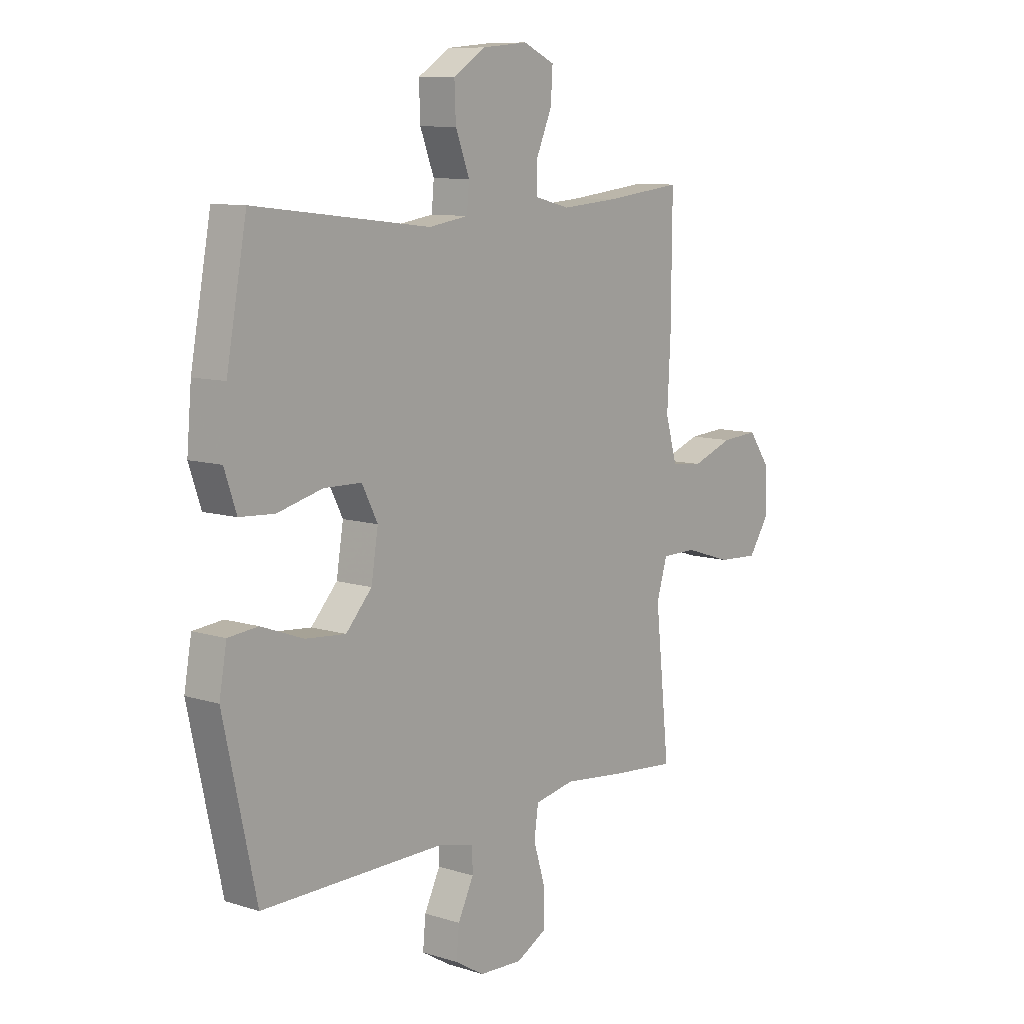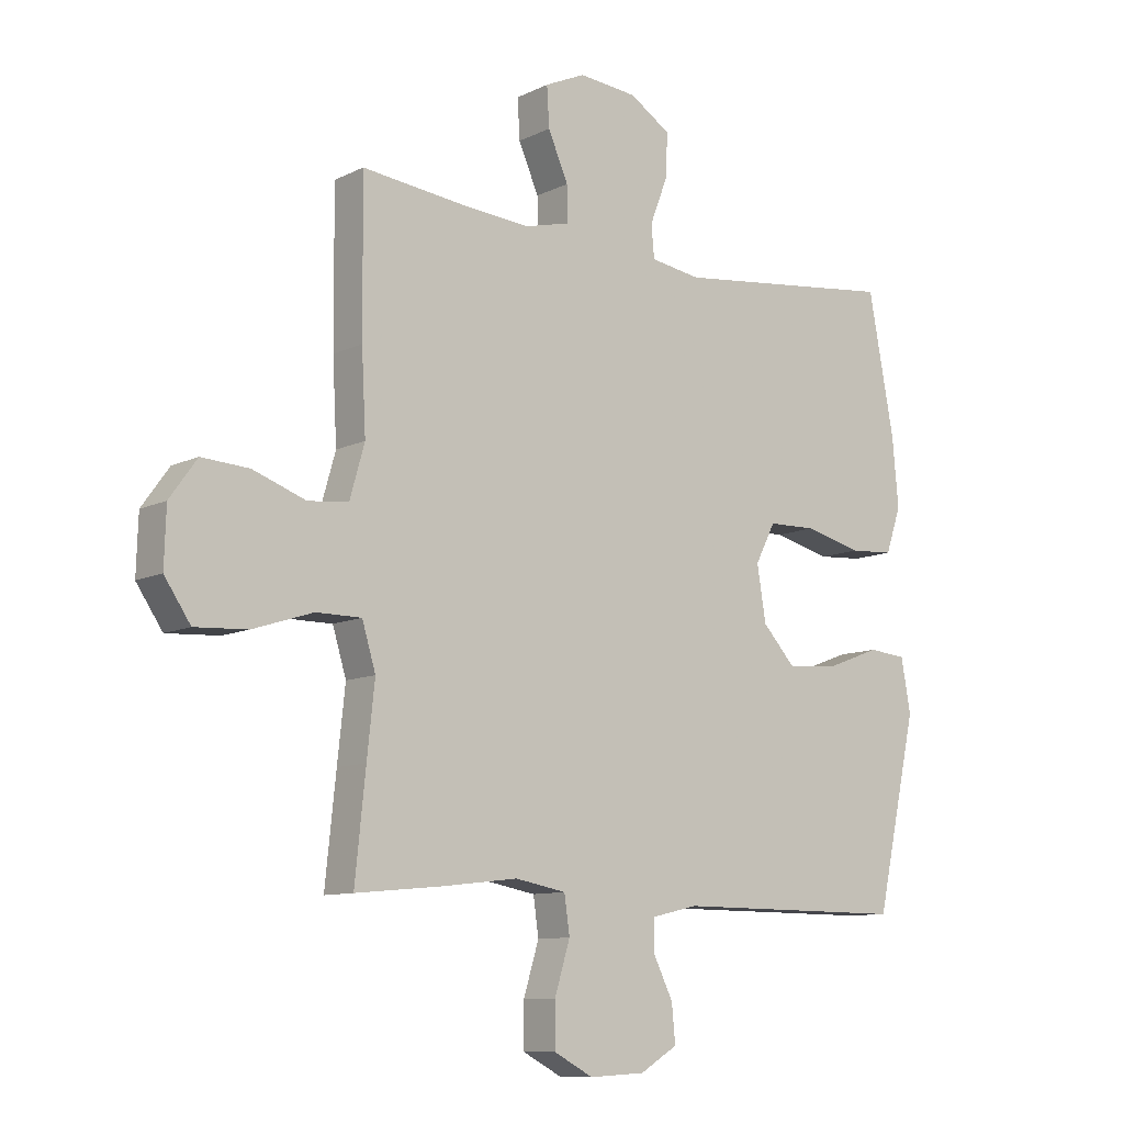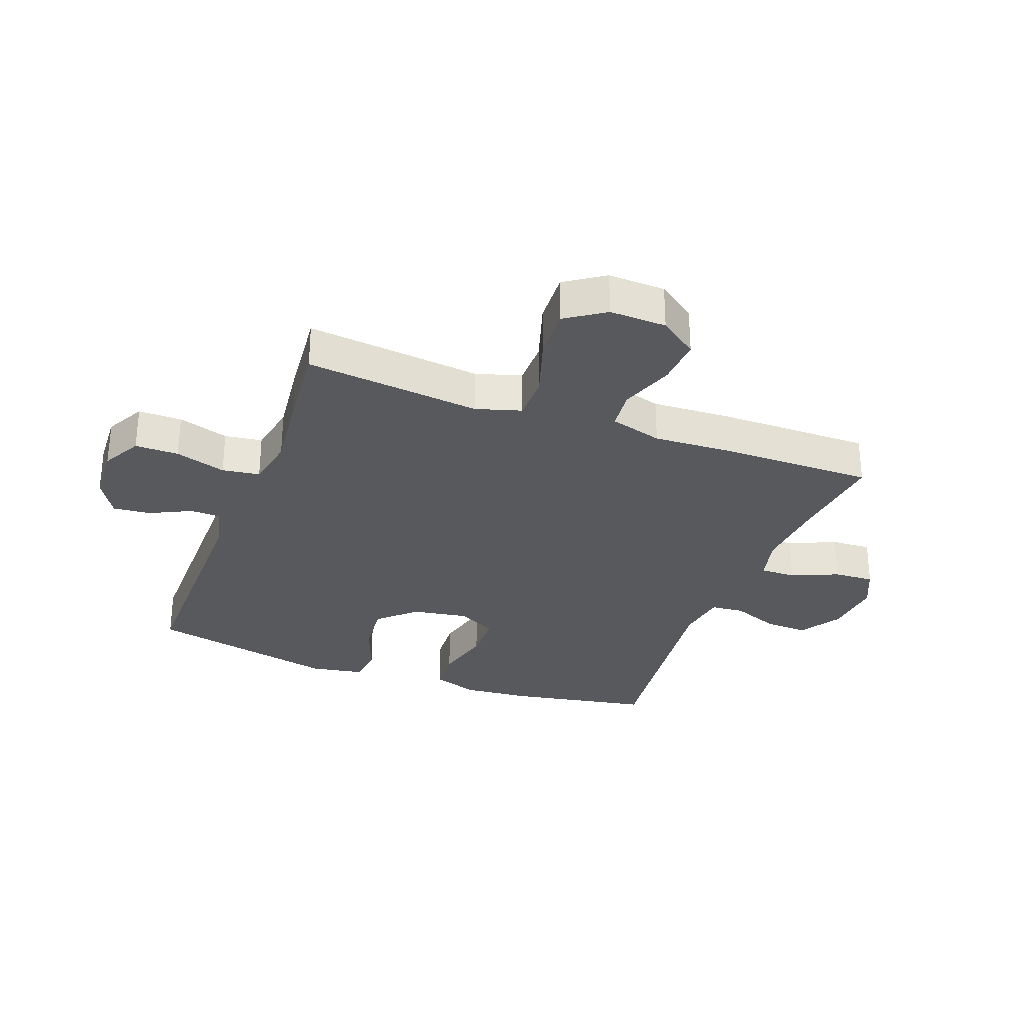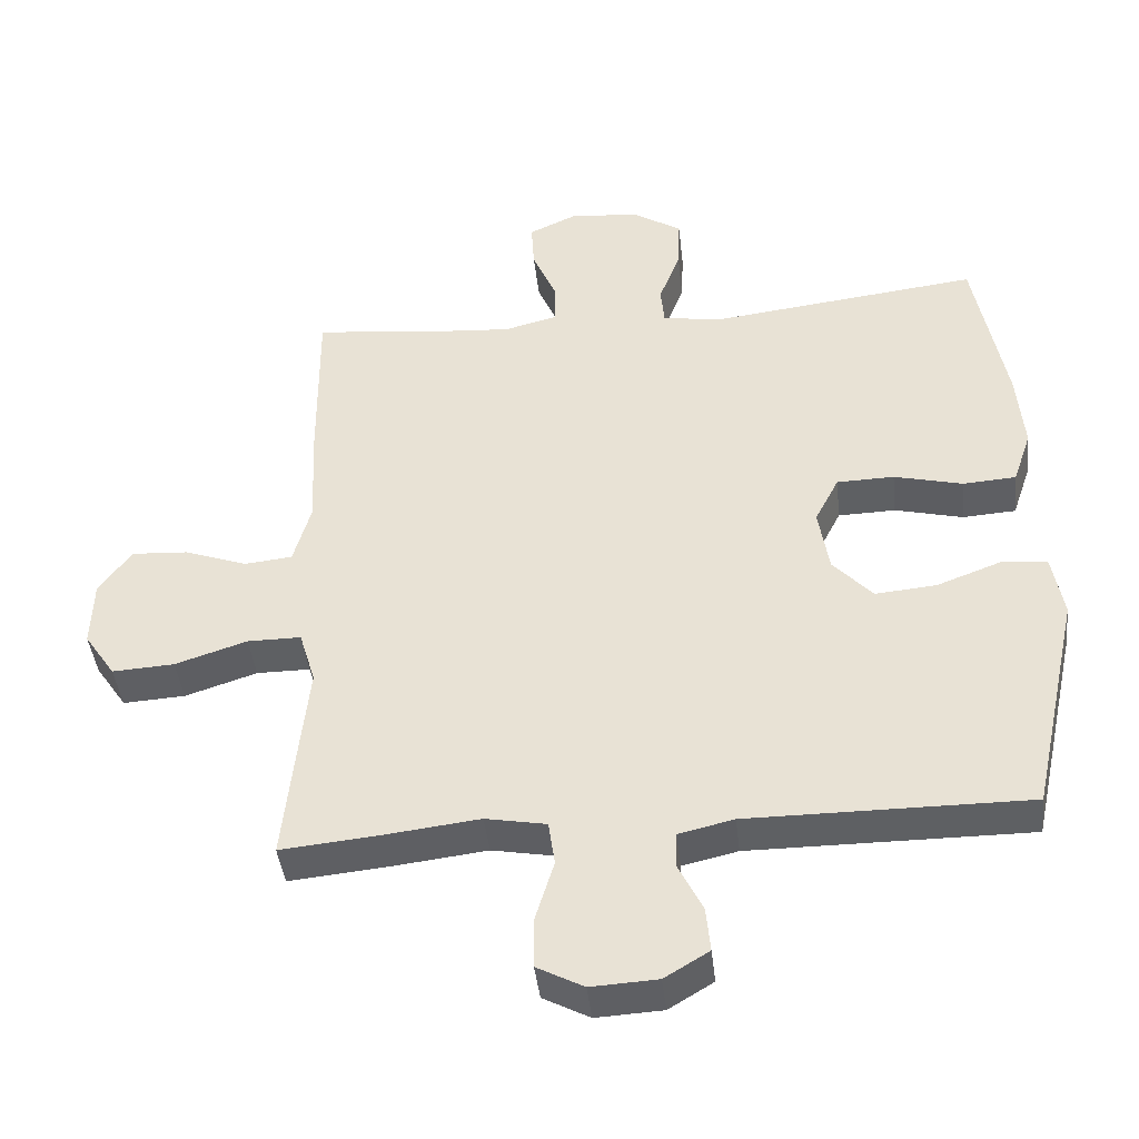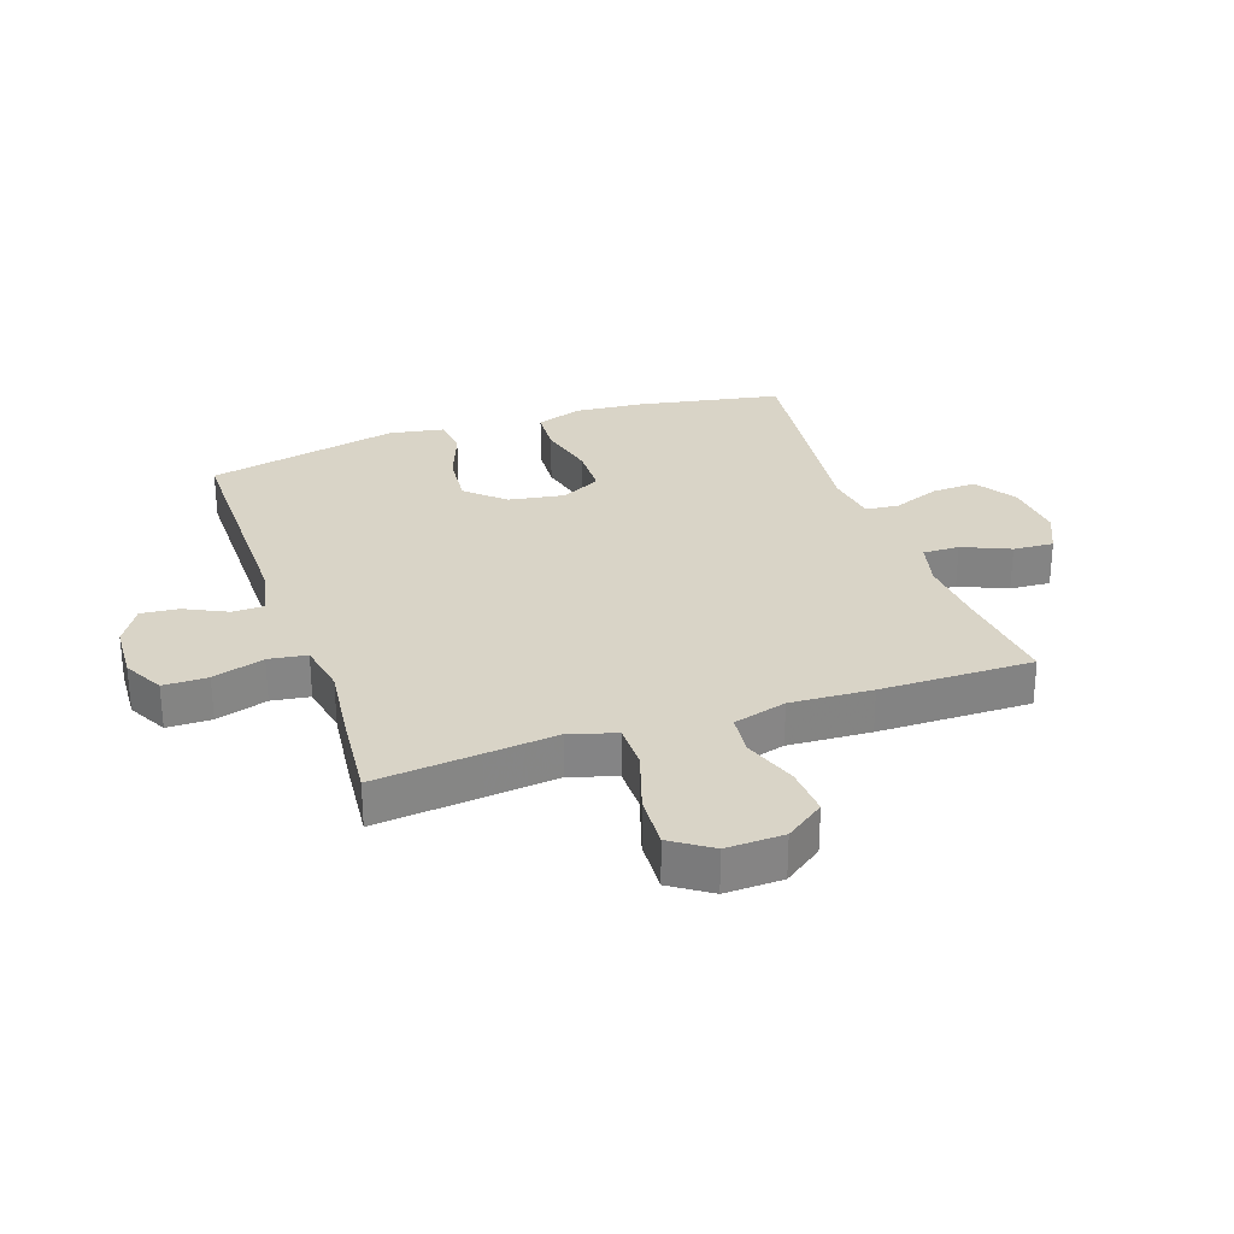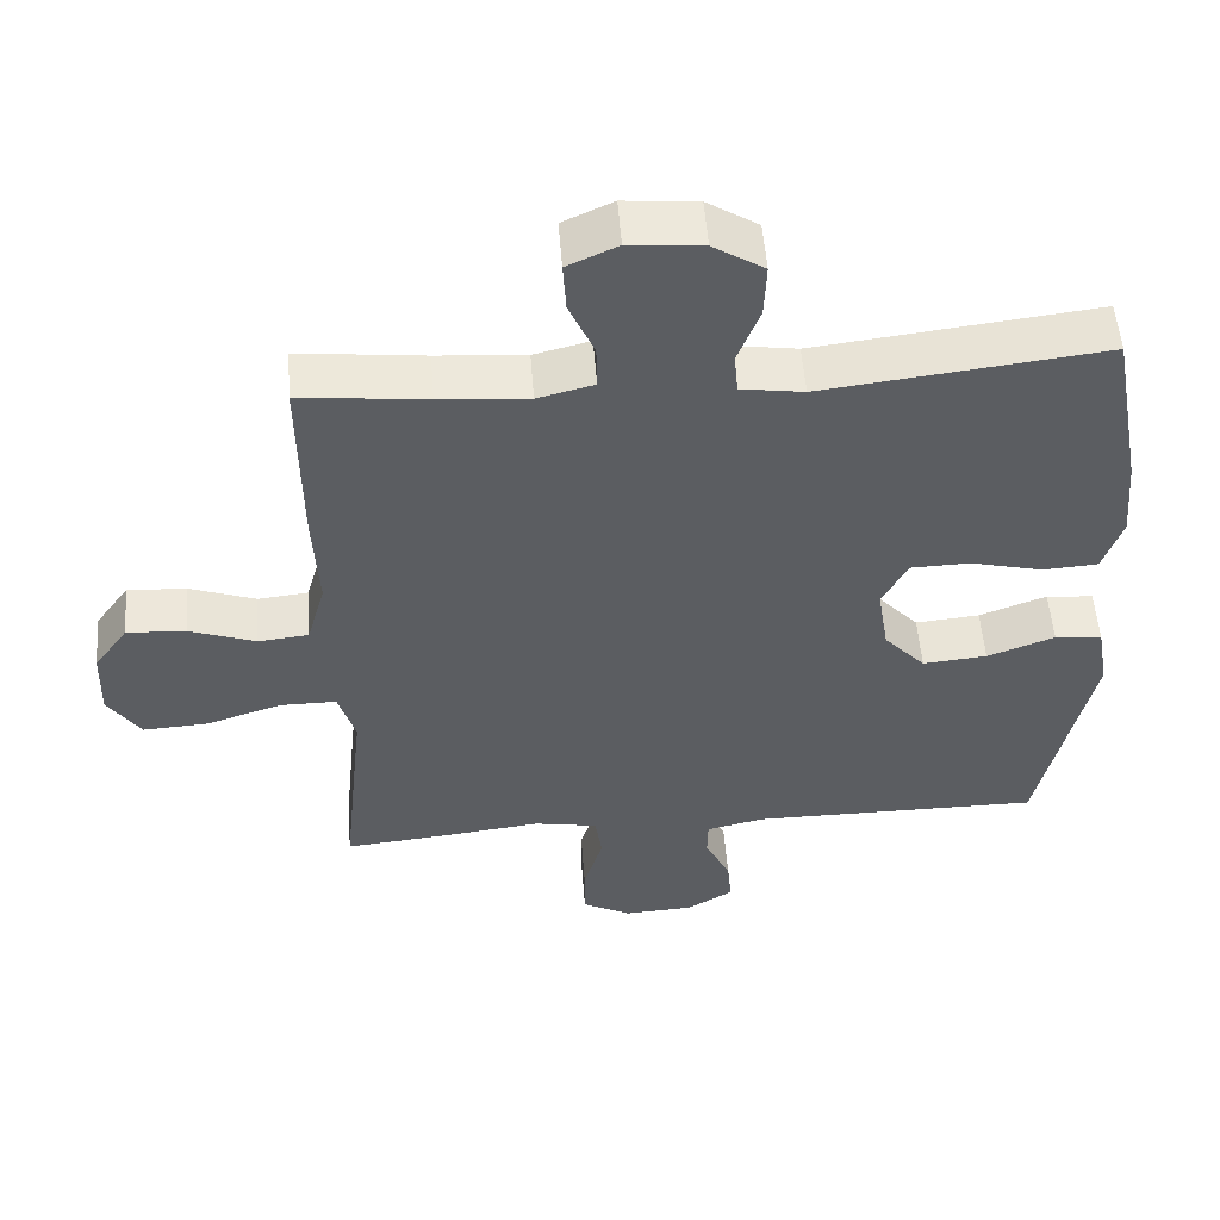
<metadata>
{"format":"obj","ext":"obj","renderer":"f3d","projection":"perspective","resolution":1024,"background":"white","views":[{"elev":9.7,"azim":129.0,"up":"+Z"},{"elev":-10.0,"azim":-39.2,"up":"+Z"},{"elev":-30.1,"azim":-110.6,"up":"+Y"},{"elev":-42.3,"azim":6.3,"up":"+Z"},{"elev":28.7,"azim":-109.0,"up":"+Y"},{"elev":53.3,"azim":-4.4,"up":"+Z"}]}
</metadata>
<code>
v -0.5 0.07 -0.5
v -0.482 0.07 -0.327
v -0.469 0.07 -0.207
v -0.492 0.07 -0.131
v -0.568 0.07 -0.131
v -0.67 0.07 -0.164
v -0.758 0.07 -0.169
v -0.802 0.07 -0.104
v -0.799 0.07 -0.009
v -0.753 0.07 0.055
v -0.673 0.07 0.05
v -0.584 0.07 0.018
v -0.516 0.07 0.025
v -0.491 0.07 0.113
v -0.498 0.07 0.248
v -0.5 0.07 0.5
v -0.33 0.07 0.481
v -0.21 0.07 0.472
v -0.134 0.07 0.491
v -0.135 0.07 0.551
v -0.169 0.07 0.629
v -0.173 0.07 0.696
v -0.105 0.07 0.727
v -0.006 0.07 0.718
v 0.063 0.07 0.674
v 0.06 0.07 0.601
v 0.03 0.07 0.523
v 0.035 0.07 0.468
v 0.12 0.07 0.455
v 0.5 0.07 0.5
v 0.544 0.07 0.264
v 0.554 0.07 0.15
v 0.528 0.07 0.074
v 0.453 0.07 0.069
v 0.356 0.07 0.093
v 0.275 0.07 0.091
v 0.241 0.07 0.025
v 0.256 0.07 -0.067
v 0.312 0.07 -0.128
v 0.399 0.07 -0.12
v 0.49 0.07 -0.086
v 0.554 0.07 -0.092
v 0.57 0.07 -0.182
v 0.5 0.07 -0.5
v 0.105 0.07 -0.499
v 0.027 0.07 -0.517
v 0.026 0.07 -0.568
v 0.06 0.07 -0.637
v 0.066 0.07 -0.7
v 0.003 0.07 -0.738
v -0.091 0.07 -0.743
v -0.157 0.07 -0.708
v -0.157 0.07 -0.635
v -0.131 0.07 -0.55
v -0.14 0.07 -0.487
v -0.226 0.07 -0.471
v -0.354 0.07 -0.486
v -0.5 0 -0.5
v -0.482 0 -0.327
v -0.469 0 -0.207
v -0.492 0 -0.131
v -0.568 0 -0.131
v -0.67 0 -0.164
v -0.758 0 -0.169
v -0.802 0 -0.104
v -0.799 0 -0.009
v -0.753 0 0.055
v -0.673 0 0.05
v -0.584 0 0.018
v -0.516 0 0.025
v -0.491 0 0.113
v -0.498 0 0.248
v -0.5 0 0.5
v -0.33 0 0.481
v -0.21 0 0.472
v -0.134 0 0.491
v -0.135 0 0.551
v -0.169 0 0.629
v -0.173 0 0.696
v -0.105 0 0.727
v -0.006 0 0.718
v 0.063 0 0.674
v 0.06 0 0.601
v 0.03 0 0.523
v 0.035 0 0.468
v 0.12 0 0.455
v 0.5 0 0.5
v 0.544 0 0.264
v 0.554 0 0.15
v 0.528 0 0.074
v 0.453 0 0.069
v 0.356 0 0.093
v 0.275 0 0.091
v 0.241 0 0.025
v 0.256 0 -0.067
v 0.312 0 -0.128
v 0.399 0 -0.12
v 0.49 0 -0.086
v 0.554 0 -0.092
v 0.57 0 -0.182
v 0.5 0 -0.5
v 0.105 0 -0.499
v 0.027 0 -0.517
v 0.026 0 -0.568
v 0.06 0 -0.637
v 0.066 0 -0.7
v 0.003 0 -0.738
v -0.091 0 -0.743
v -0.157 0 -0.708
v -0.157 0 -0.635
v -0.131 0 -0.55
v -0.14 0 -0.487
v -0.226 0 -0.471
v -0.354 0 -0.486
f 56 57 1 2
f 55 56 2 3
f 51 52 53 54
f 51 54 55
f 50 51 55
f 47 48 49 50
f 46 47 50 55
f 45 46 55 3
f 40 41 42 43
f 39 40 43 44
f 38 39 44 45
f 32 33 34 35
f 32 35 36
f 29 30 31 32
f 28 29 32 36
f 24 25 26 27
f 24 27 28
f 23 24 28
f 20 21 22 23
f 19 20 23 28
f 18 19 28 36
f 14 15 16 17
f 13 14 17 18
f 9 10 11 12
f 9 12 13
f 8 9 13
f 5 6 7 8
f 4 5 8 13
f 37 38 45 3
f 13 18 36 37
f 3 4 13 37
f 59 58 114 113
f 60 59 113 112
f 111 110 109 108
f 112 111 108
f 112 108 107
f 107 106 105 104
f 112 107 104 103
f 60 112 103 102
f 100 99 98 97
f 101 100 97 96
f 102 101 96 95
f 92 91 90 89
f 93 92 89
f 89 88 87 86
f 93 89 86 85
f 84 83 82 81
f 85 84 81
f 85 81 80
f 80 79 78 77
f 85 80 77 76
f 93 85 76 75
f 74 73 72 71
f 75 74 71 70
f 69 68 67 66
f 70 69 66
f 70 66 65
f 65 64 63 62
f 70 65 62 61
f 60 102 95 94
f 94 93 75 70
f 94 70 61 60
f 1 58 59 2
f 2 59 60 3
f 3 60 61 4
f 4 61 62 5
f 5 62 63 6
f 6 63 64 7
f 7 64 65 8
f 8 65 66 9
f 9 66 67 10
f 10 67 68 11
f 11 68 69 12
f 12 69 70 13
f 13 70 71 14
f 14 71 72 15
f 15 72 73 16
f 16 73 74 17
f 17 74 75 18
f 18 75 76 19
f 19 76 77 20
f 20 77 78 21
f 21 78 79 22
f 22 79 80 23
f 23 80 81 24
f 24 81 82 25
f 25 82 83 26
f 26 83 84 27
f 27 84 85 28
f 28 85 86 29
f 29 86 87 30
f 30 87 88 31
f 31 88 89 32
f 32 89 90 33
f 33 90 91 34
f 34 91 92 35
f 35 92 93 36
f 36 93 94 37
f 37 94 95 38
f 38 95 96 39
f 39 96 97 40
f 40 97 98 41
f 41 98 99 42
f 42 99 100 43
f 43 100 101 44
f 44 101 102 45
f 45 102 103 46
f 46 103 104 47
f 47 104 105 48
f 48 105 106 49
f 49 106 107 50
f 50 107 108 51
f 51 108 109 52
f 52 109 110 53
f 53 110 111 54
f 54 111 112 55
f 55 112 113 56
f 56 113 114 57
f 57 114 58 1

</code>
